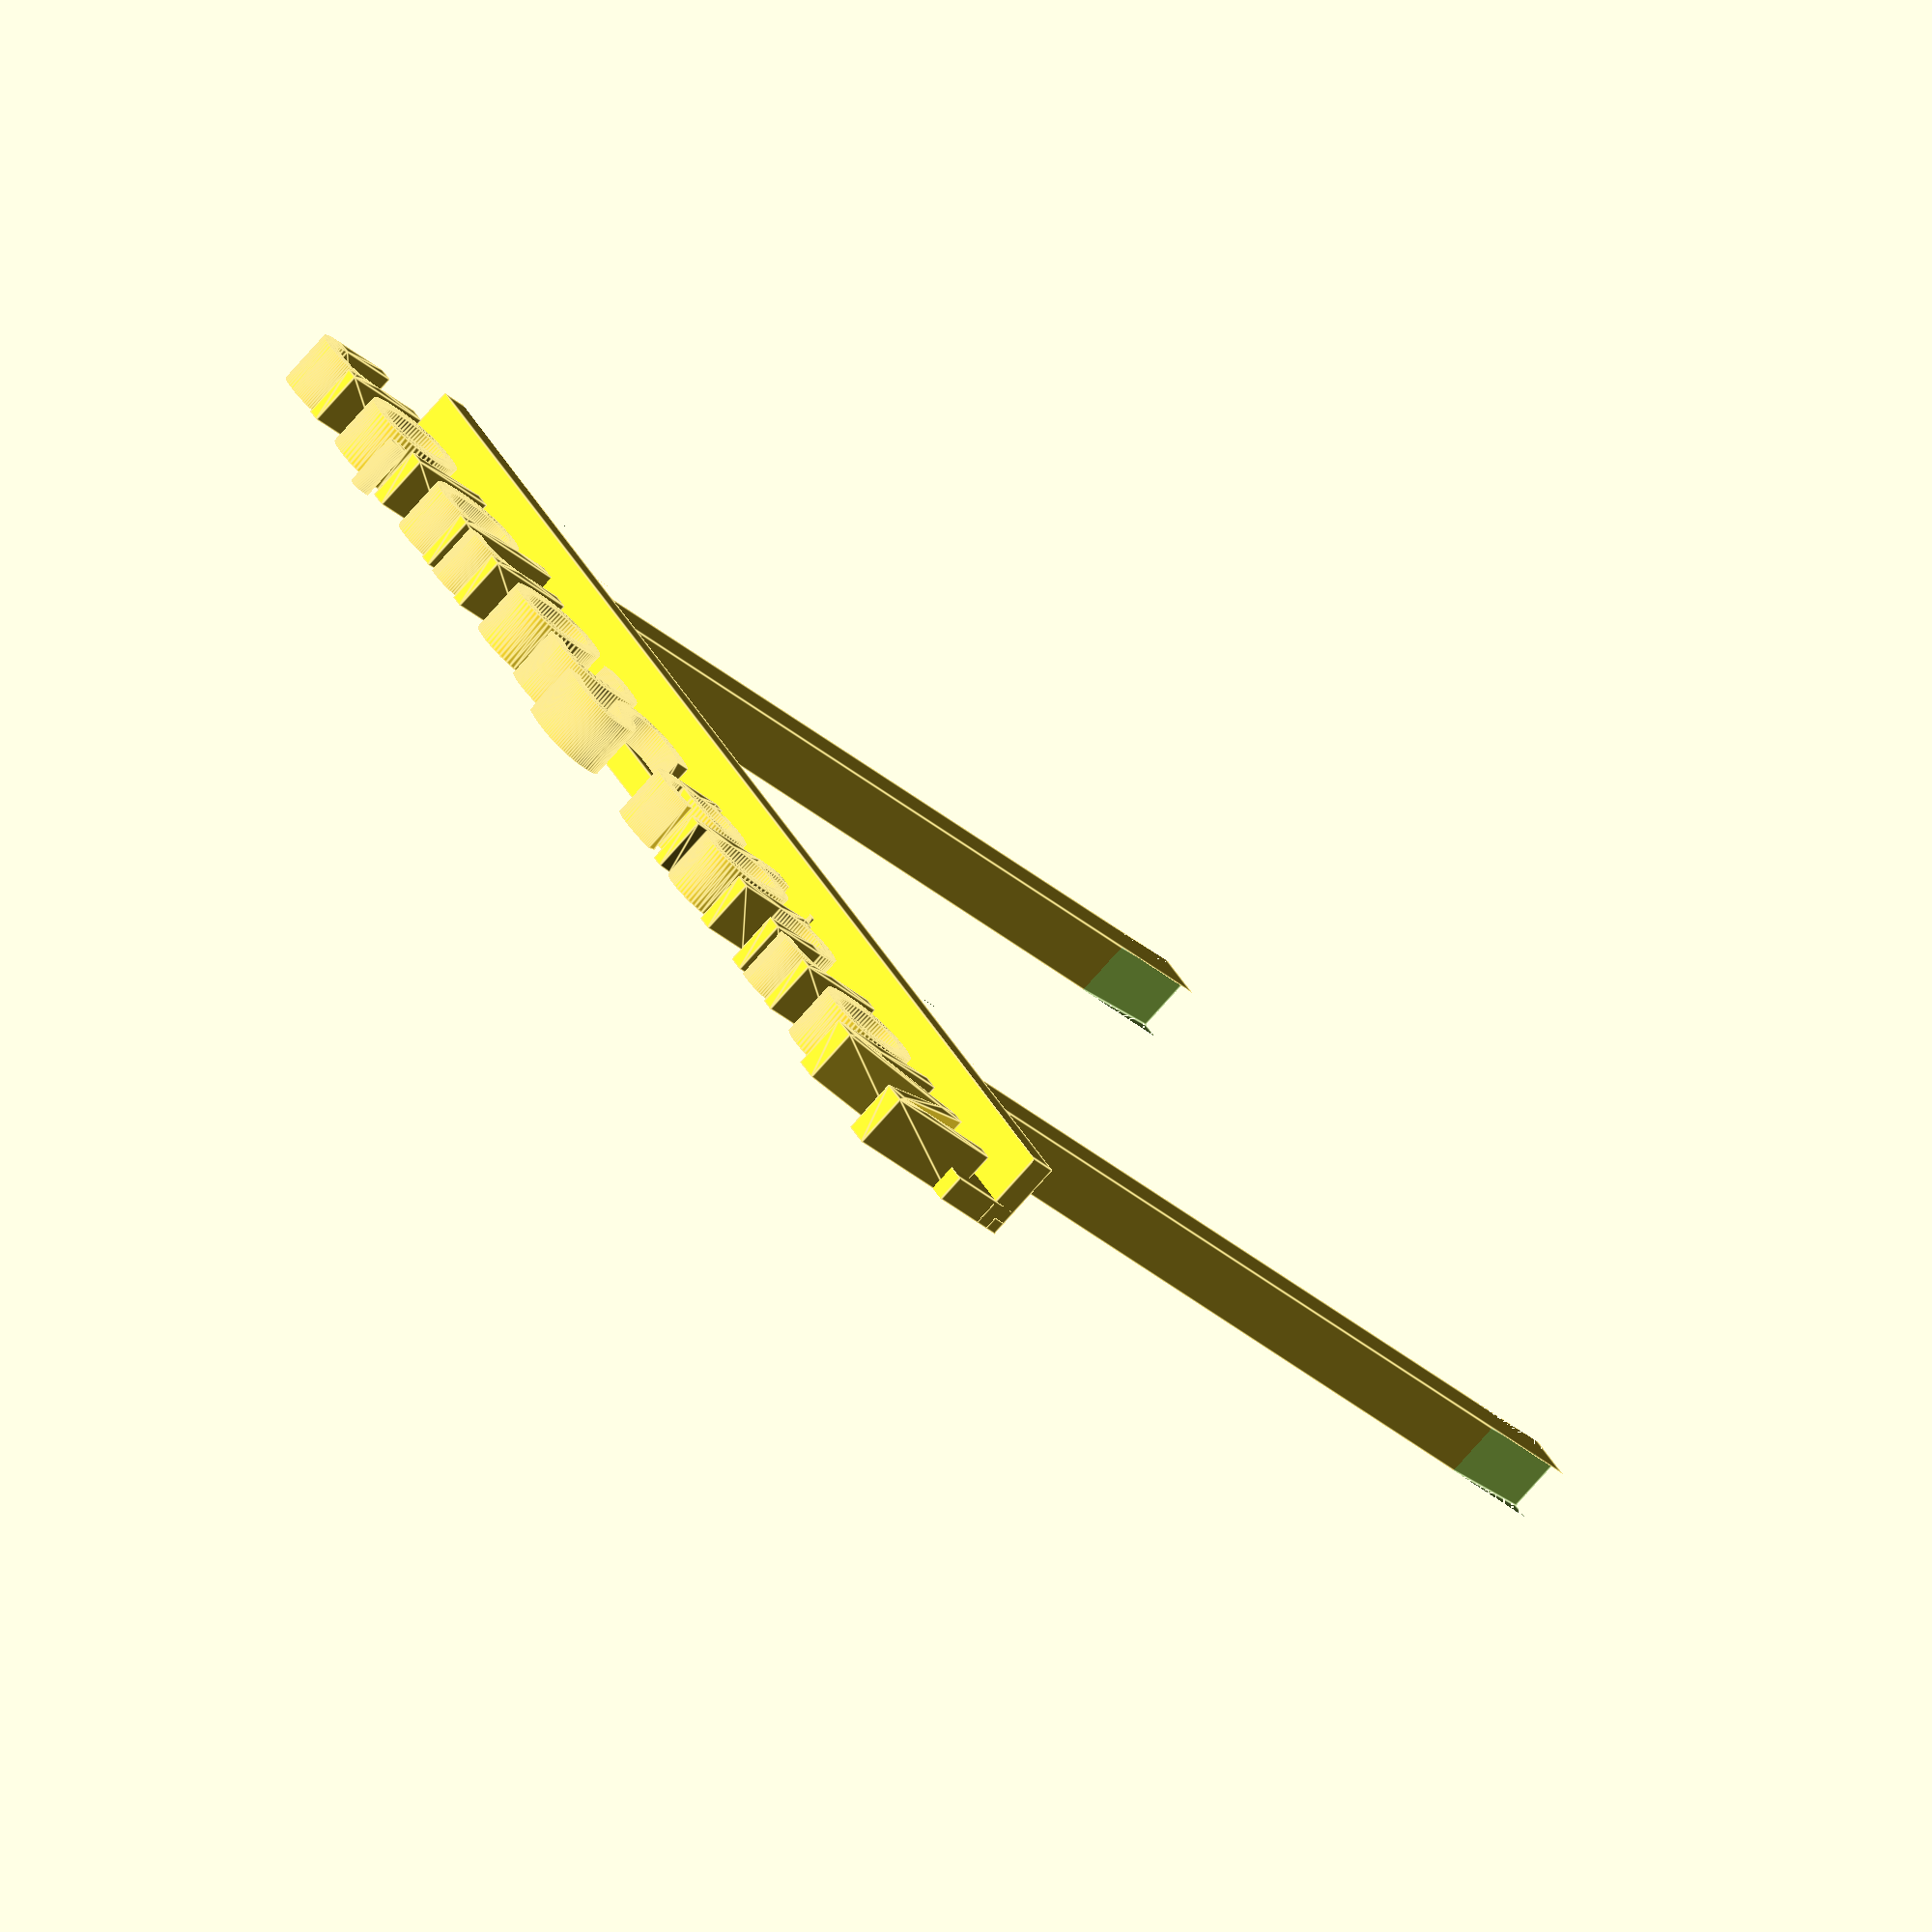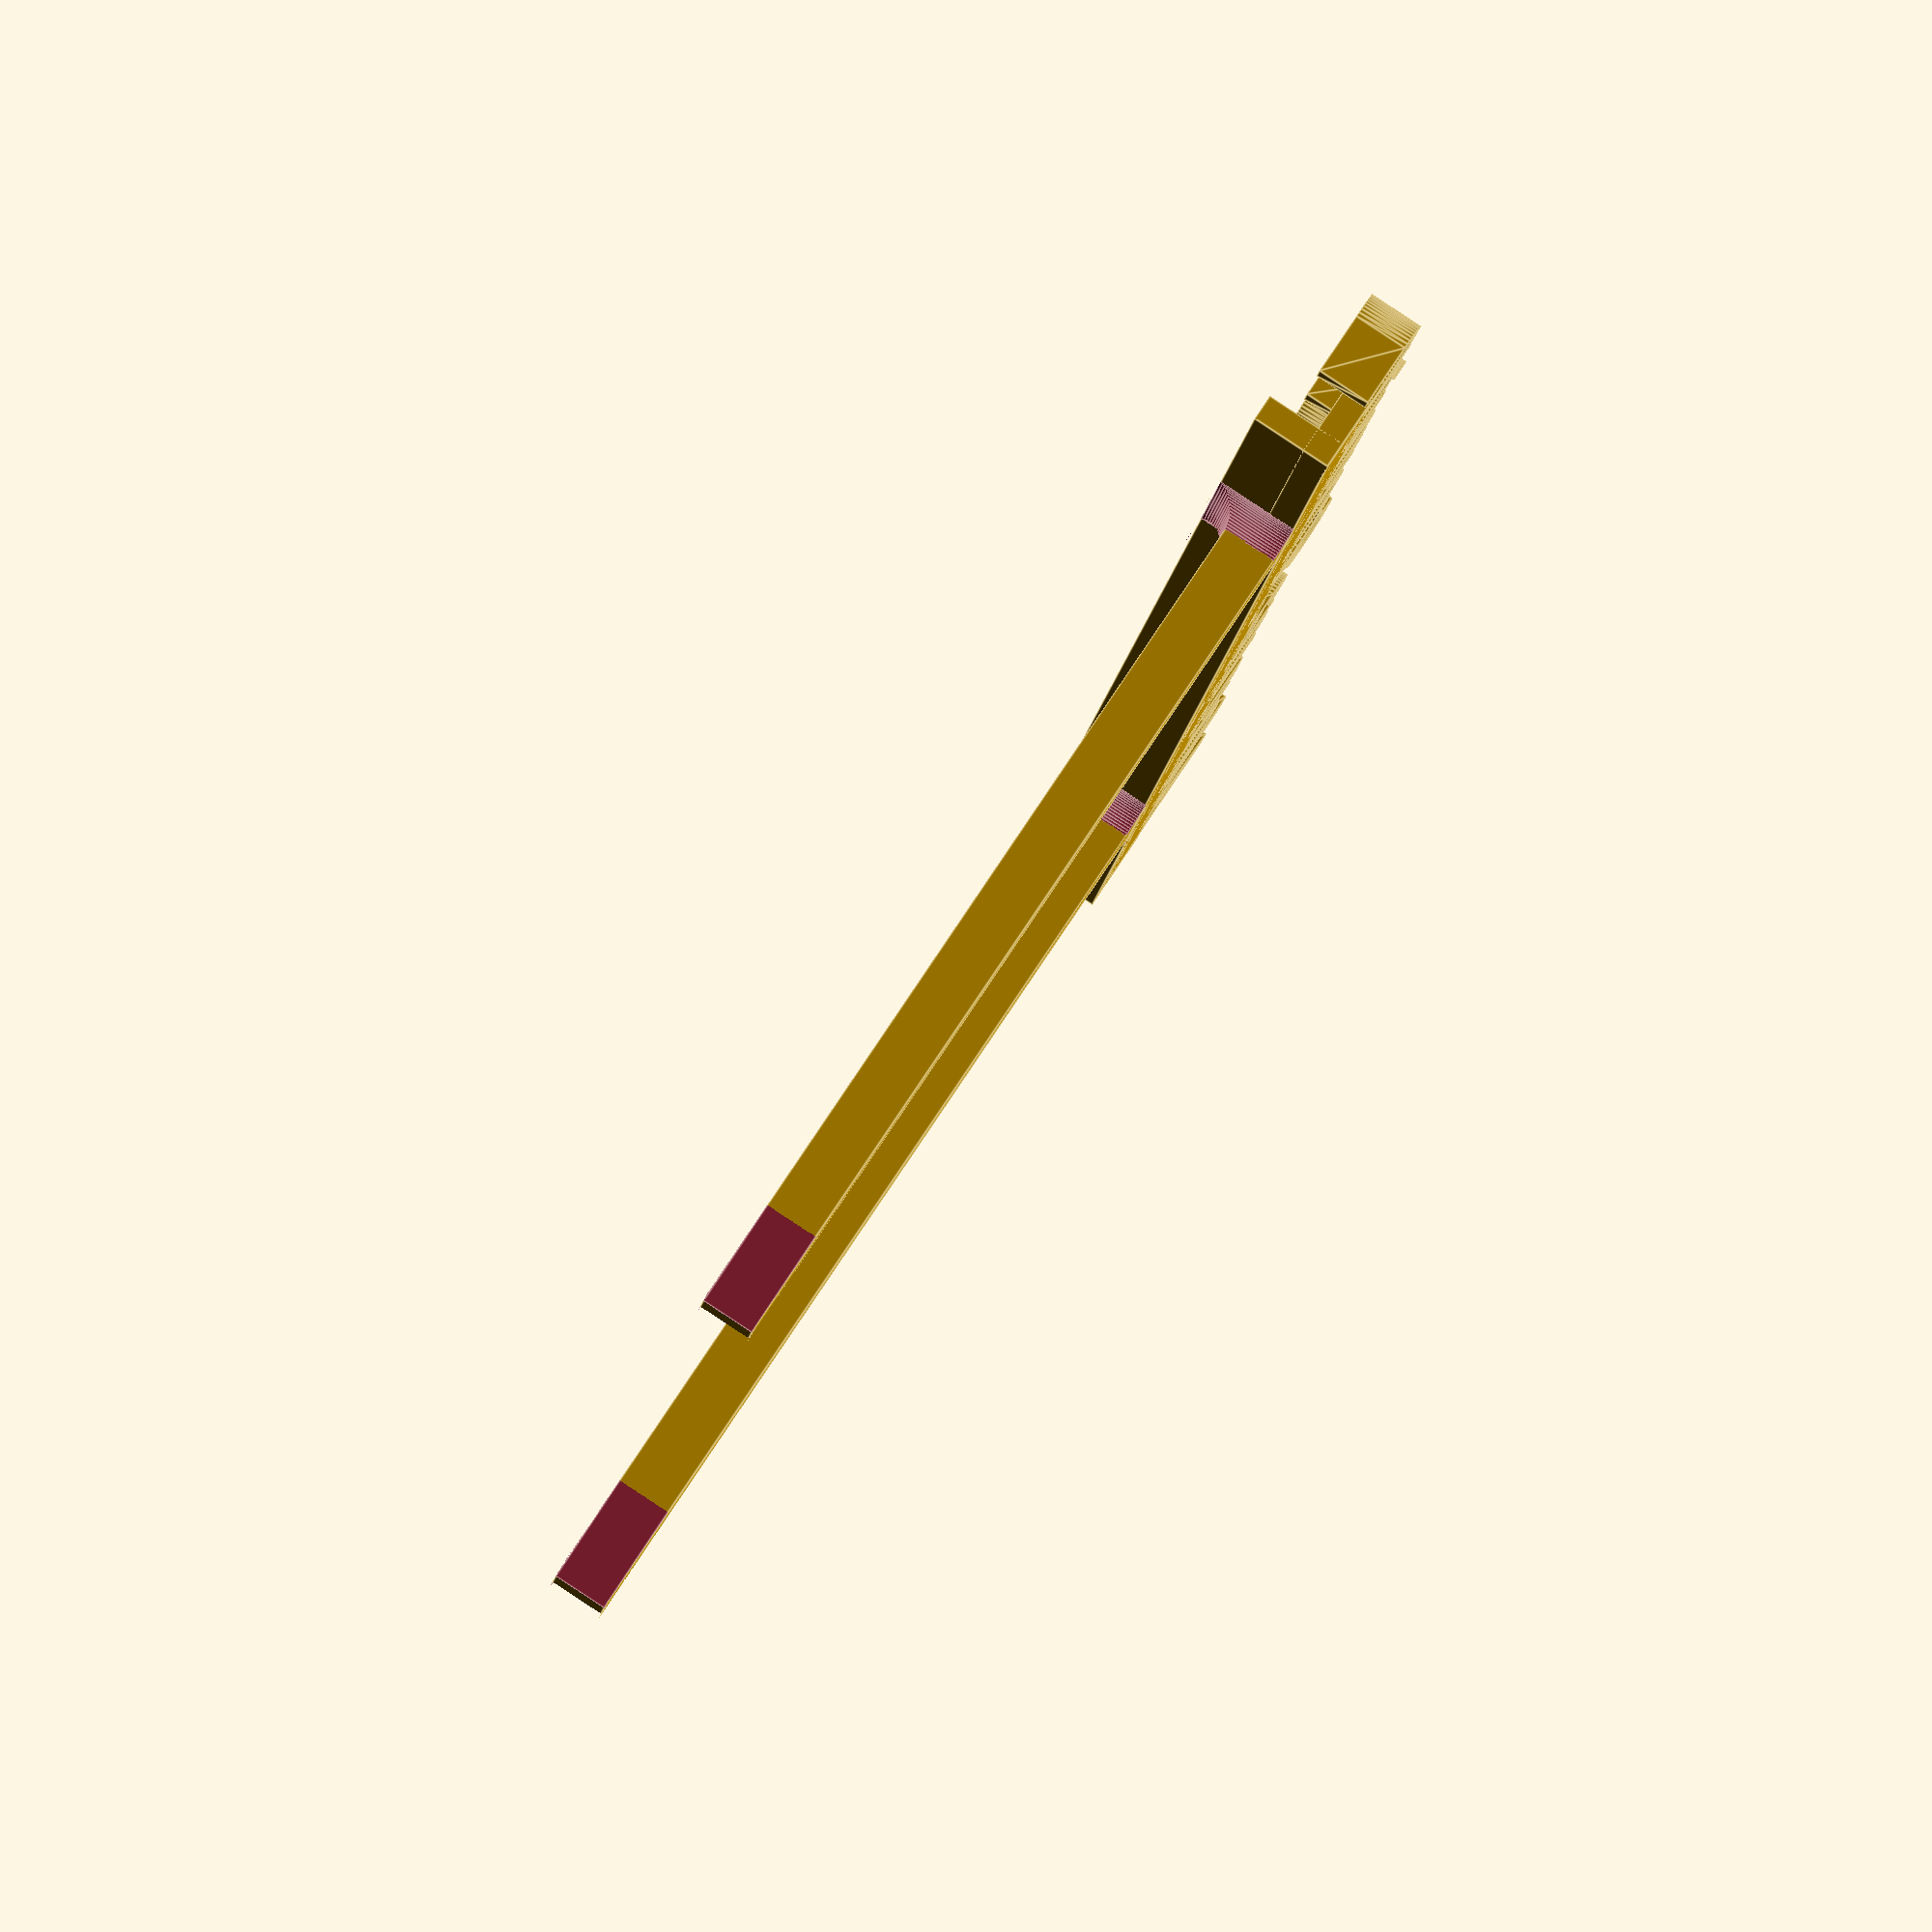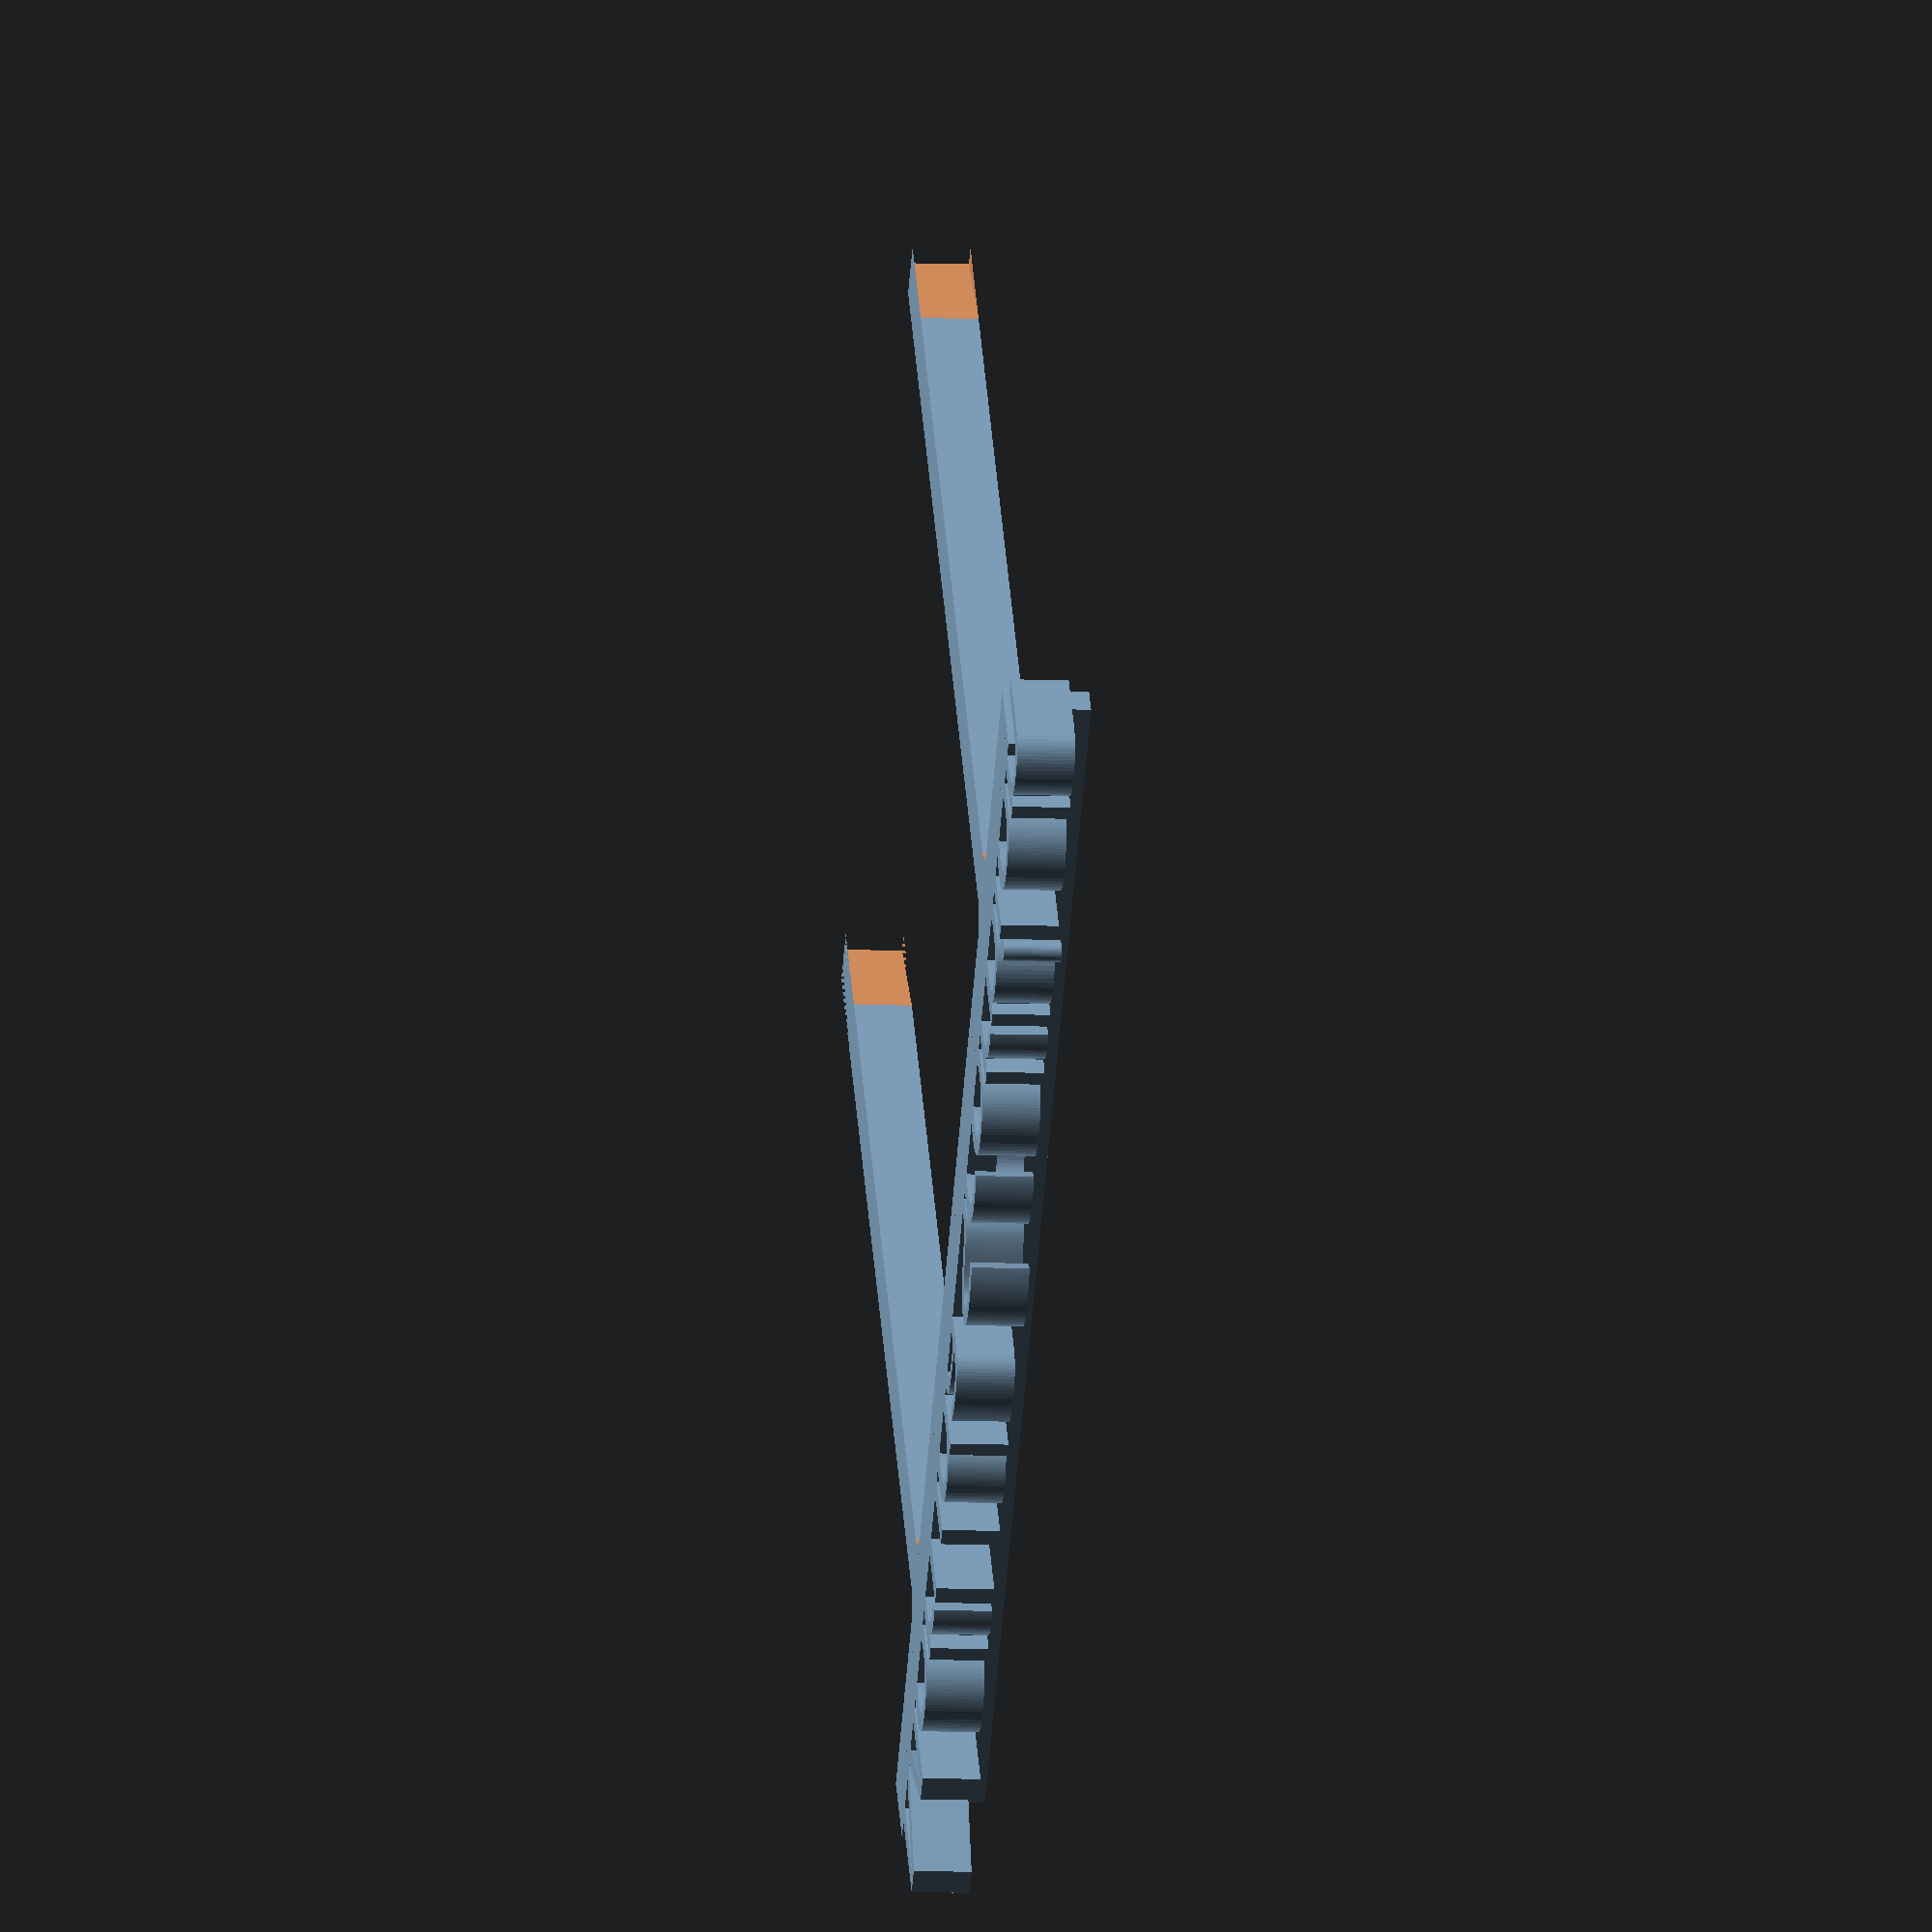
<openscad>


inscription = "Moruga Scorpion";   

/* [Overall sign dimensions] */

// total width of sign. Adjust for sufficient space to comfortably accomodate all letters
width = 95;				// [40:200]

bottom_plate_depth = 6;		// [0.4:0.2:50]

bottom_plate_height = 2;		// [0.4:0.2:50]

back_plate_depth = 2;			// [0.4:0.2:50]

back_plate_height = 4;			// [0.4:0.2:50]

peg_length = 70;			// [10:180]

// distance as percentage of sign width
peg_distance = 67;                      // [10:100]

// Strength of ground pegs
peg_width = 4;				// [1:32]

peg_joint_radius = bottom_plate_depth-peg_width;


/* [Font Settings] */
font="Pacifico";			// [Lobster, Pacifico, Chewy ]

// distance of first letter from left edge
indent=0;				// [0:40]

text_height = 10;			// [8:64]

// How far letters protrude from back plate
text_emboss = 2;			// [0:16]

// extent of back plate and letter merging region
text_overlap=2;				// [1:16]

// letter distance. The smaller, the closer the letters. Making them touch each other increases mechanical stability.
text_spacing=0.9;			// [0.5:0.01:3]

/* [Horizontal helper beam for i and j dots] */
beam_start=90;				// [0:200]

// set beam end smaller than beam start for no beam at all
beam_end=110;				// [0:200]

// beam elevation as percentage of font height
beam_elev=88;				// [0:100]

beam_height=1;				// [0:100]

beam_depth=1;				// [0:10]



$fn = 60;				// [8:90]

// --------------------------------------------------------------------------------------------------------------



// included from library
module joint(Breite, Tiefe, Radius)  {
	translate([0, -Radius, 0])
	difference()  {
		cube([Radius*2+Breite, Radius, Radius+Tiefe]);

		for (x=[0, Radius*2+Breite]) {		// left and right
			translate([x, 0, -0.01])
			rotate([0, 0,  90])
			cylinder(Radius+Tiefe, Radius, Radius);
		}

		translate([0, 0, Tiefe+Radius])		// front
		rotate([0, 90, 0])
		cylinder(Radius*2+Breite, Radius, Radius);
	}
}



module pegs(x)  {
	module peg(x)  {
		module Spitze(x)  {
			module wedge(rotation)  {
				translate([-0.6,0,0])
				rotate([0, 0, 100])
				cube([peg_width*3, peg_width, peg_width]);
			}
			translate([peg_width/2, 0, 0])  {
				wedge(110);
				mirror(1) wedge(110);
			}
		}

		translate([x-peg_joint_radius, 0, 0])
		joint(peg_width, peg_width, peg_joint_radius);

		translate([x, -peg_length])
 		difference() {							// peg
			cube([peg_width, peg_length, peg_width]);
			Spitze(x);
		}
	}
	peg(x);									// left peg point
	peg(width-x-peg_width);							// right peg point
}


cube([width, back_plate_height+bottom_plate_height, back_plate_depth]);		// back plate
cube([width, bottom_plate_height, bottom_plate_depth]);				// bottom plate
pegs(width*(100-peg_distance)/200);						// ground pegs
linear_extrude(height = text_emboss + back_plate_depth)				// inscription
	translate([indent, back_plate_height+bottom_plate_height-text_overlap])
	text(inscription, font=font, size=text_height, spacing=text_spacing);
//if(beam_start<beam_end)								// horizontal helper beam
	//translate([beam_start, back_plate_height+bottom_plate_height-text_overlap-beam_height/2+beam_elev*text_height/100, 0])
	cube([beam_end-beam_start, beam_height, beam_depth]);

</openscad>
<views>
elev=76.9 azim=235.3 roll=318.5 proj=o view=edges
elev=273.6 azim=252.0 roll=123.4 proj=o view=edges
elev=189.7 azim=42.6 roll=276.0 proj=o view=wireframe
</views>
